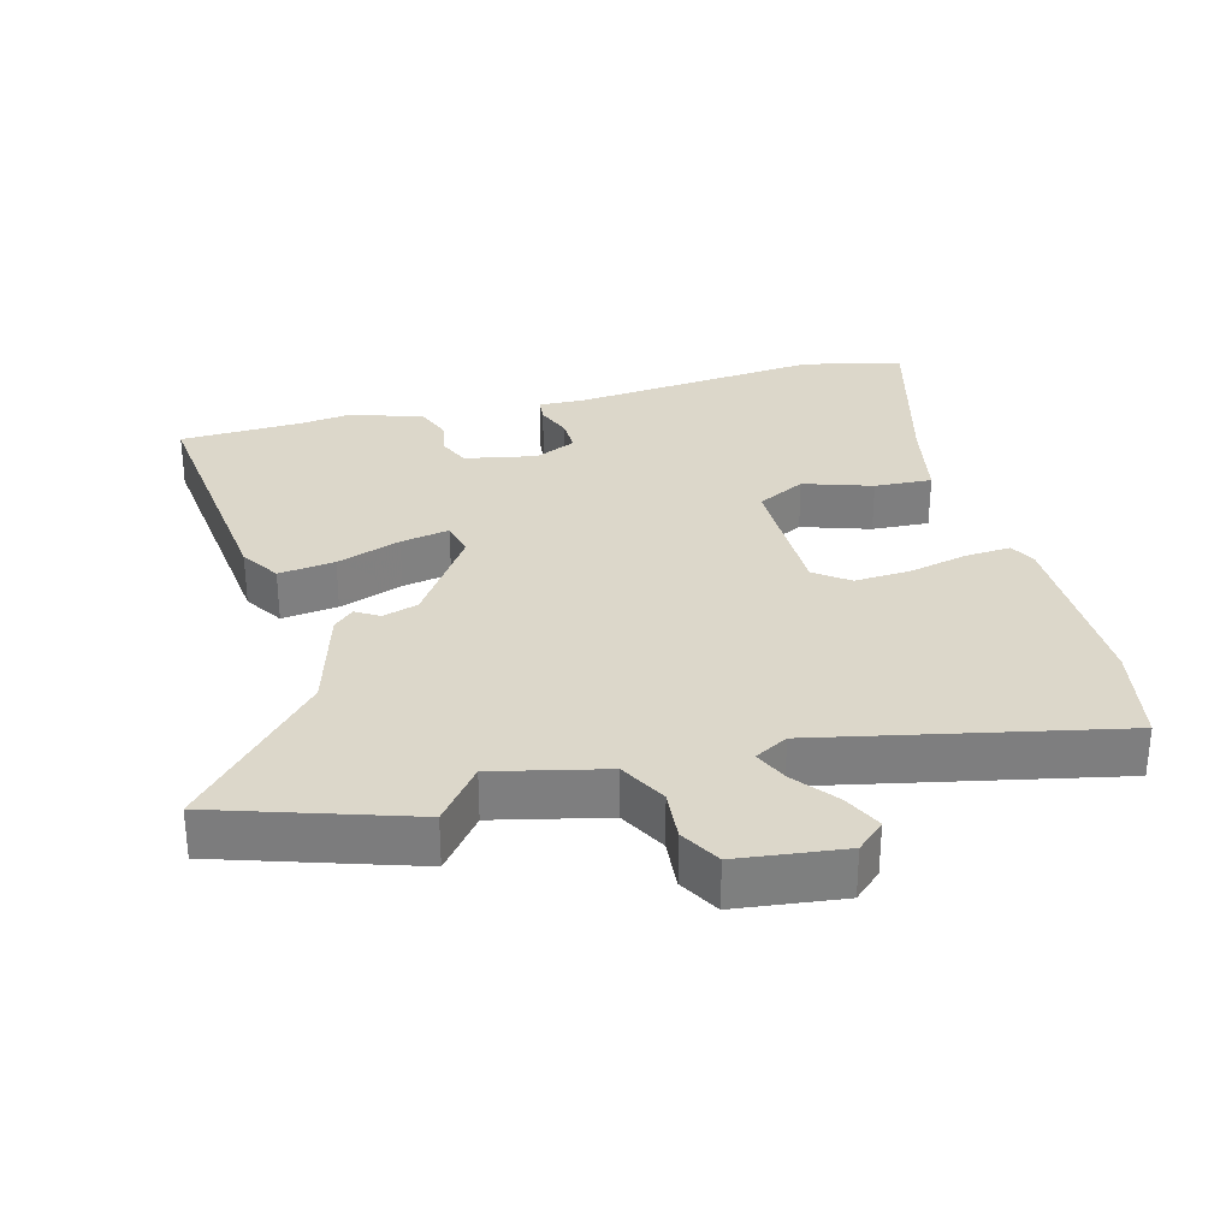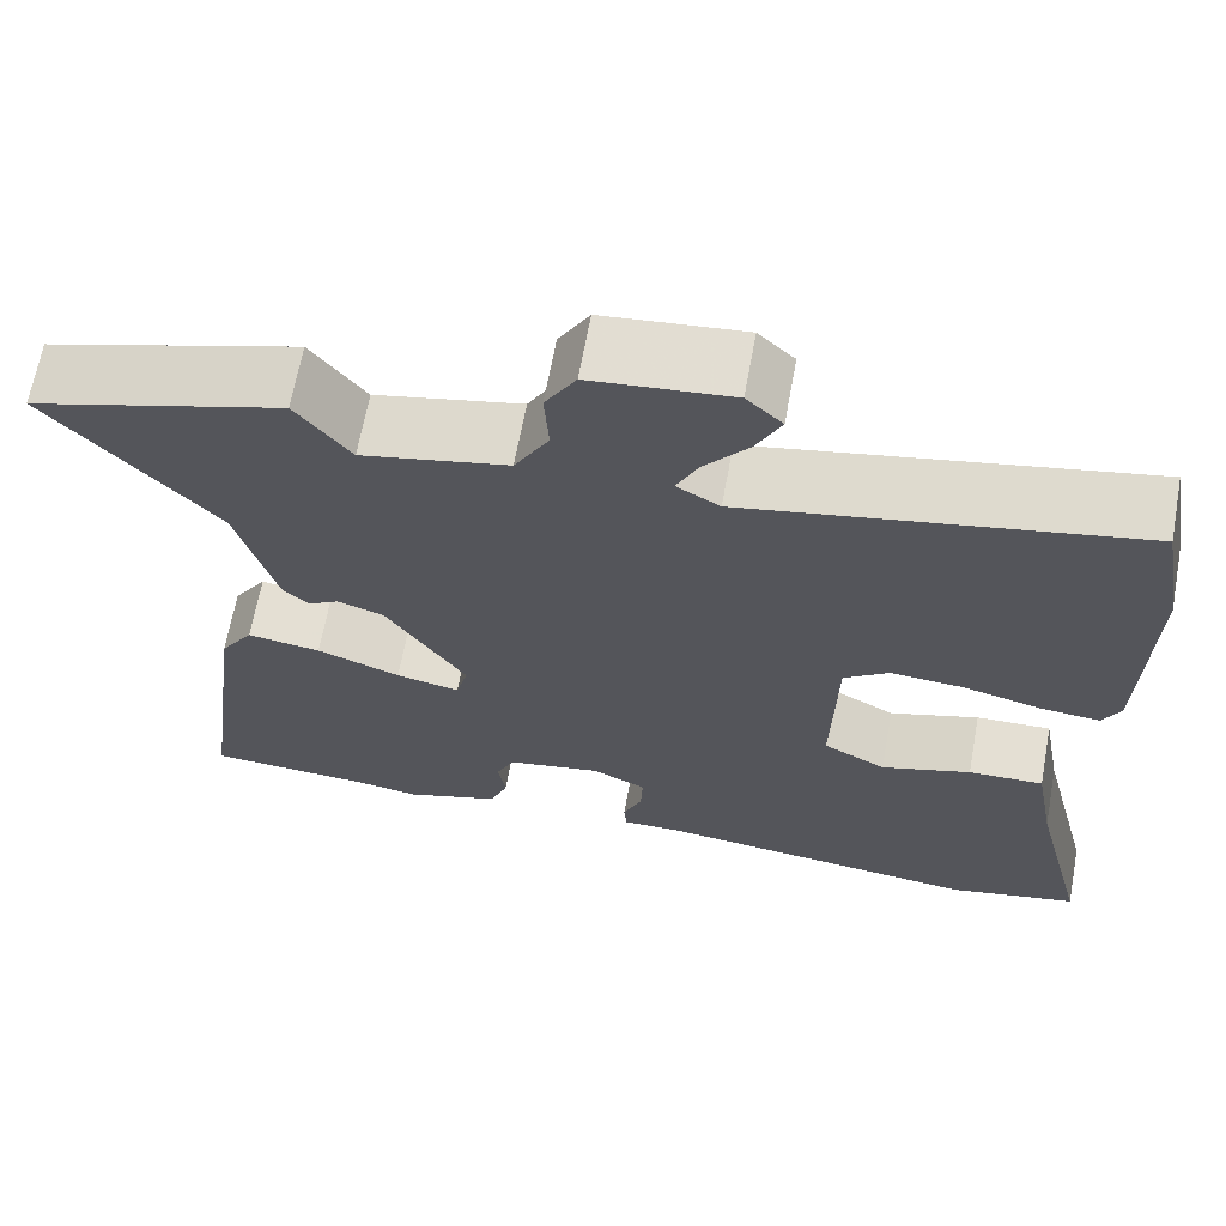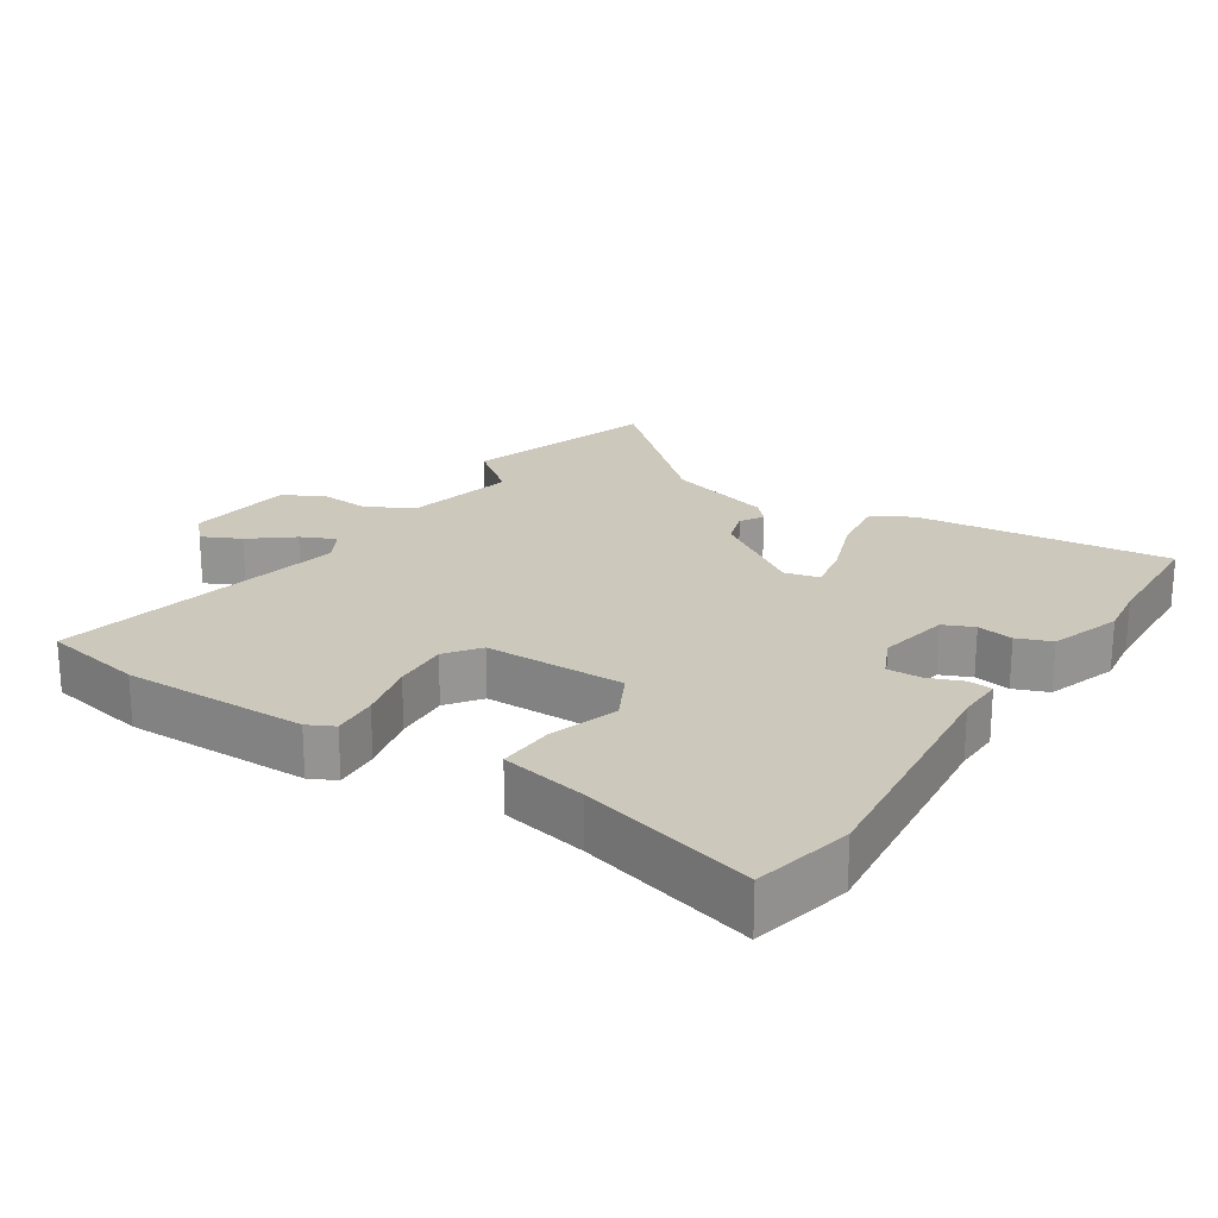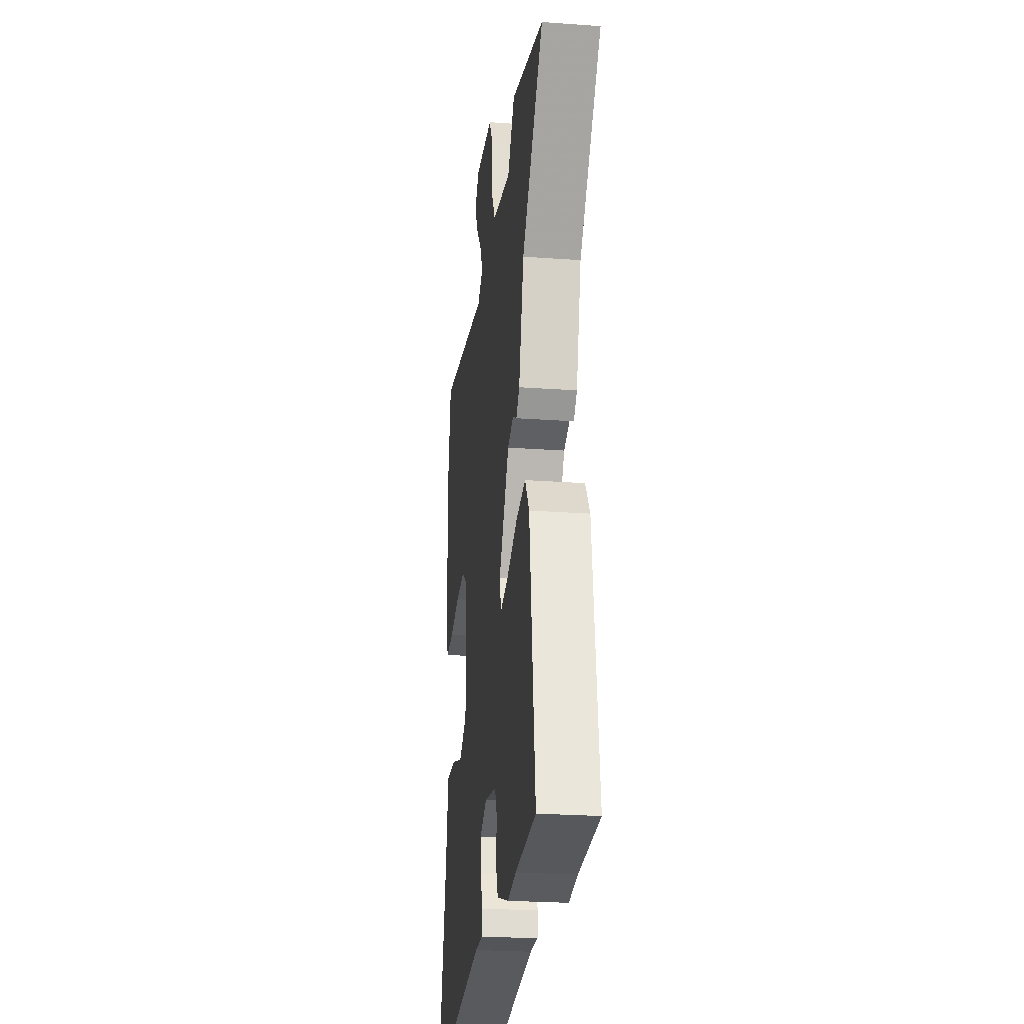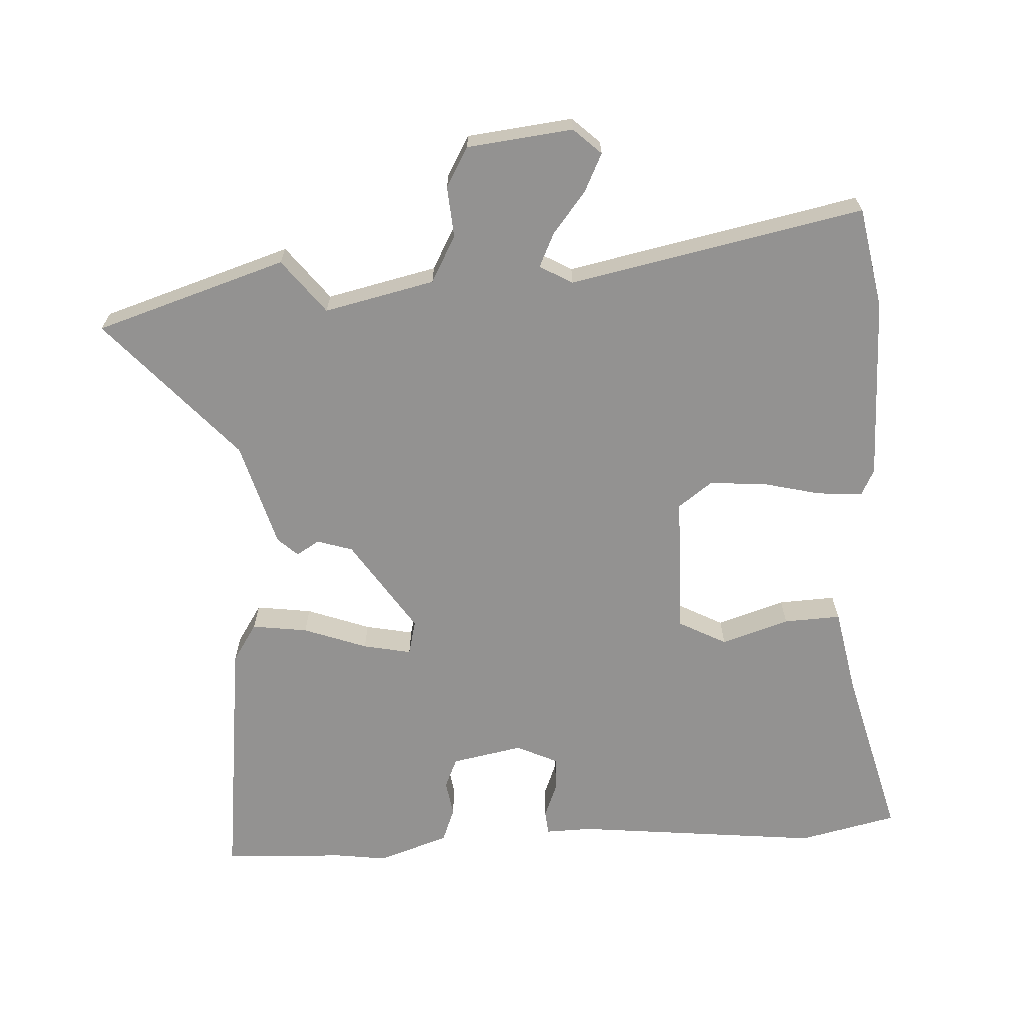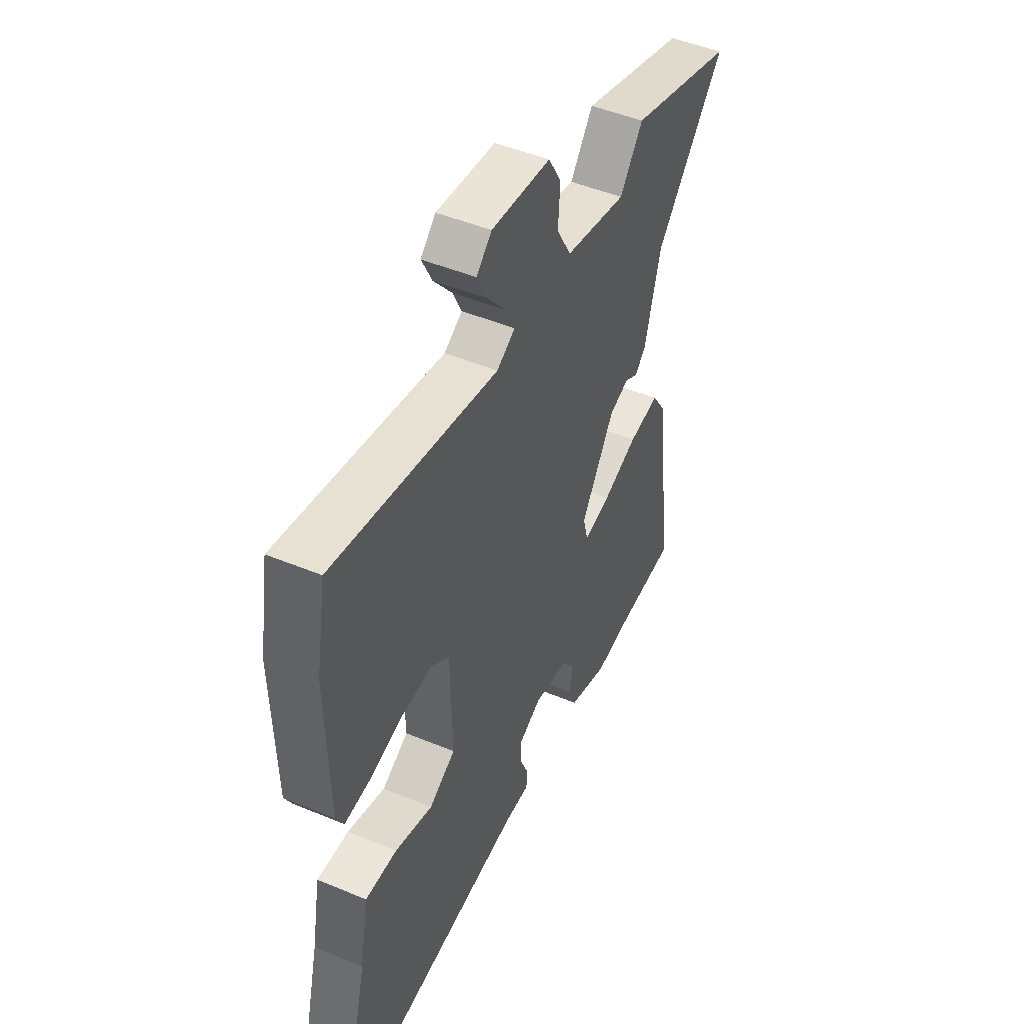
<metadata>
{"format":"obj","ext":"obj","renderer":"f3d","projection":"perspective","resolution":1024,"background":"white","views":[{"elev":30.8,"azim":-13.9,"up":"+Y"},{"elev":66.0,"azim":10.4,"up":"+Z"},{"elev":22.1,"azim":124.0,"up":"+Y"},{"elev":-25.0,"azim":-96.7,"up":"+Z"},{"elev":-66.5,"azim":3.7,"up":"+Y"},{"elev":47.9,"azim":115.0,"up":"+Z"}]}
</metadata>
<code>
v 0.489 0.07 0.561
v 0.515 0.07 0.412
v 0.508 0.07 0.141
v 0.488 0.07 0.103
v 0.421 0.07 0.109
v 0.334 0.07 0.131
v 0.253 0.07 0.137
v 0.203 0.07 0.101
v 0.198 0.07 -0.105
v 0.268 0.07 -0.143
v 0.368 0.07 -0.112
v 0.452 0.07 -0.109
v 0.475 0.07 -0.235
v 0.539 0.07 -0.492
v 0.394 0.07 -0.523
v 0.031 0.07 -0.481
v -0.037 0.07 -0.482
v -0.04 0.07 -0.447
v -0.019 0.07 -0.396
v -0.017 0.07 -0.346
v -0.077 0.07 -0.317
v -0.182 0.07 -0.336
v -0.202 0.07 -0.38
v -0.194 0.07 -0.433
v -0.214 0.07 -0.483
v -0.319 0.07 -0.517
v -0.394 0.07 -0.506
v -0.574 0.07 -0.496
v -0.525 0.07 -0.122
v -0.488 0.07 -0.066
v -0.406 0.07 -0.078
v -0.313 0.07 -0.113
v -0.242 0.07 -0.128
v -0.229 0.07 -0.077
v -0.318 0.07 0.06
v -0.37 0.07 0.077
v -0.404 0.07 0.057
v -0.433 0.07 0.084
v -0.476 0.07 0.24
v -0.661 0.07 0.451
v -0.379 0.07 0.537
v -0.318 0.07 0.457
v -0.155 0.07 0.492
v -0.117 0.07 0.56
v -0.122 0.07 0.635
v -0.088 0.07 0.693
v 0.068 0.07 0.709
v 0.108 0.07 0.671
v 0.08 0.07 0.615
v 0.031 0.07 0.555
v 0.007 0.07 0.505
v 0.055 0.07 0.477
v 0.489 0 0.561
v 0.515 0 0.412
v 0.508 0 0.141
v 0.488 0 0.103
v 0.421 0 0.109
v 0.334 0 0.131
v 0.253 0 0.137
v 0.203 0 0.101
v 0.198 0 -0.105
v 0.268 0 -0.143
v 0.368 0 -0.112
v 0.452 0 -0.109
v 0.475 0 -0.235
v 0.539 0 -0.492
v 0.394 0 -0.523
v 0.031 0 -0.481
v -0.037 0 -0.482
v -0.04 0 -0.447
v -0.019 0 -0.396
v -0.017 0 -0.346
v -0.077 0 -0.317
v -0.182 0 -0.336
v -0.202 0 -0.38
v -0.194 0 -0.433
v -0.214 0 -0.483
v -0.319 0 -0.517
v -0.394 0 -0.506
v -0.574 0 -0.496
v -0.525 0 -0.122
v -0.488 0 -0.066
v -0.406 0 -0.078
v -0.313 0 -0.113
v -0.242 0 -0.128
v -0.229 0 -0.077
v -0.318 0 0.06
v -0.37 0 0.077
v -0.404 0 0.057
v -0.433 0 0.084
v -0.476 0 0.24
v -0.661 0 0.451
v -0.379 0 0.537
v -0.318 0 0.457
v -0.155 0 0.492
v -0.117 0 0.56
v -0.122 0 0.635
v -0.088 0 0.693
v 0.068 0 0.709
v 0.108 0 0.671
v 0.08 0 0.615
v 0.031 0 0.555
v 0.007 0 0.505
v 0.055 0 0.477
f 48 49 50
f 47 48 50
f 46 47 50
f 45 46 50
f 44 45 50
f 43 44 50 51
f 42 43 51 52
f 39 40 41 42
f 39 42 52
f 38 39 52
f 37 38 52
f 36 37 52
f 30 31 32
f 29 30 32
f 28 29 32
f 27 28 32
f 27 32 33
f 26 27 33
f 25 26 33
f 24 25 33
f 23 24 33
f 22 23 33 34
f 16 17 18 19
f 16 19 20
f 15 16 20
f 14 15 20
f 13 14 20
f 13 20 21
f 12 13 21
f 11 12 21
f 10 11 21
f 4 5 6
f 3 4 6
f 2 3 6
f 1 2 6
f 52 1 6
f 52 6 7
f 52 7 8
f 36 52 8
f 35 36 8
f 34 35 8 9
f 21 22 34
f 10 21 34
f 9 10 34
f 102 101 100
f 102 100 99
f 102 99 98
f 102 98 97
f 102 97 96
f 103 102 96 95
f 104 103 95 94
f 94 93 92 91
f 104 94 91
f 104 91 90
f 104 90 89
f 104 89 88
f 84 83 82
f 84 82 81
f 84 81 80
f 84 80 79
f 85 84 79
f 85 79 78
f 85 78 77
f 85 77 76
f 85 76 75
f 86 85 75 74
f 71 70 69 68
f 72 71 68
f 72 68 67
f 72 67 66
f 72 66 65
f 73 72 65
f 73 65 64
f 73 64 63
f 73 63 62
f 58 57 56
f 58 56 55
f 58 55 54
f 58 54 53
f 58 53 104
f 59 58 104
f 60 59 104
f 60 104 88
f 60 88 87
f 61 60 87 86
f 86 74 73
f 86 73 62
f 86 62 61
f 1 53 54 2
f 2 54 55 3
f 3 55 56 4
f 4 56 57 5
f 5 57 58 6
f 6 58 59 7
f 7 59 60 8
f 8 60 61 9
f 9 61 62 10
f 10 62 63 11
f 11 63 64 12
f 12 64 65 13
f 13 65 66 14
f 14 66 67 15
f 15 67 68 16
f 16 68 69 17
f 17 69 70 18
f 18 70 71 19
f 19 71 72 20
f 20 72 73 21
f 21 73 74 22
f 22 74 75 23
f 23 75 76 24
f 24 76 77 25
f 25 77 78 26
f 26 78 79 27
f 27 79 80 28
f 28 80 81 29
f 29 81 82 30
f 30 82 83 31
f 31 83 84 32
f 32 84 85 33
f 33 85 86 34
f 34 86 87 35
f 35 87 88 36
f 36 88 89 37
f 37 89 90 38
f 38 90 91 39
f 39 91 92 40
f 40 92 93 41
f 41 93 94 42
f 42 94 95 43
f 43 95 96 44
f 44 96 97 45
f 45 97 98 46
f 46 98 99 47
f 47 99 100 48
f 48 100 101 49
f 49 101 102 50
f 50 102 103 51
f 51 103 104 52
f 52 104 53 1

</code>
